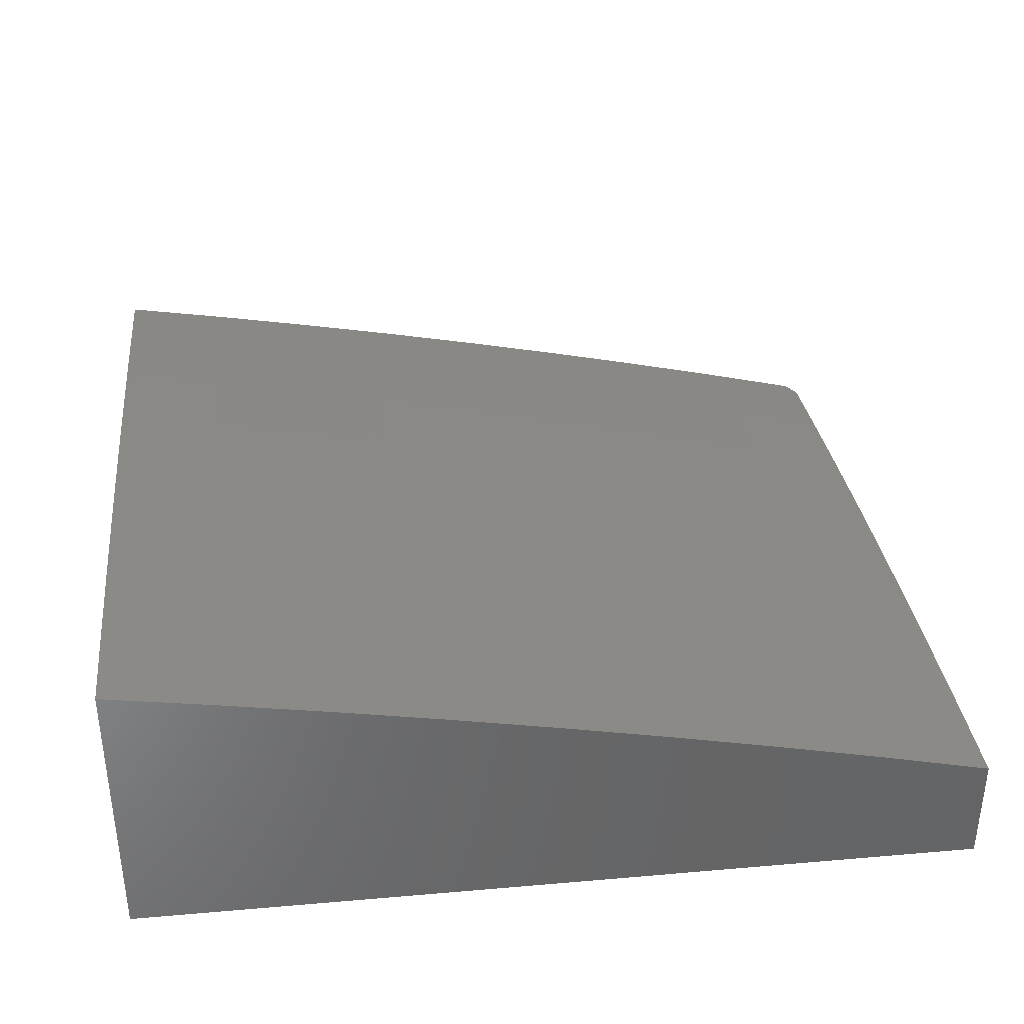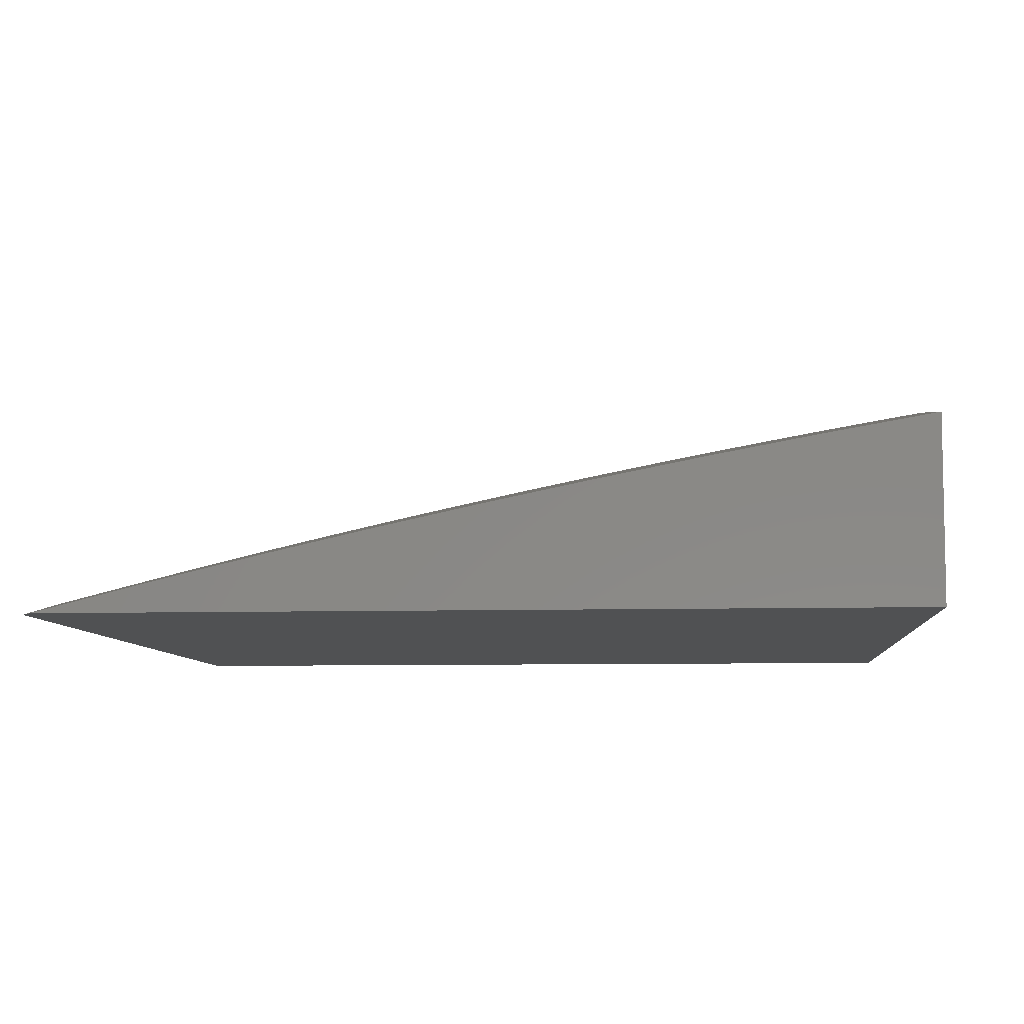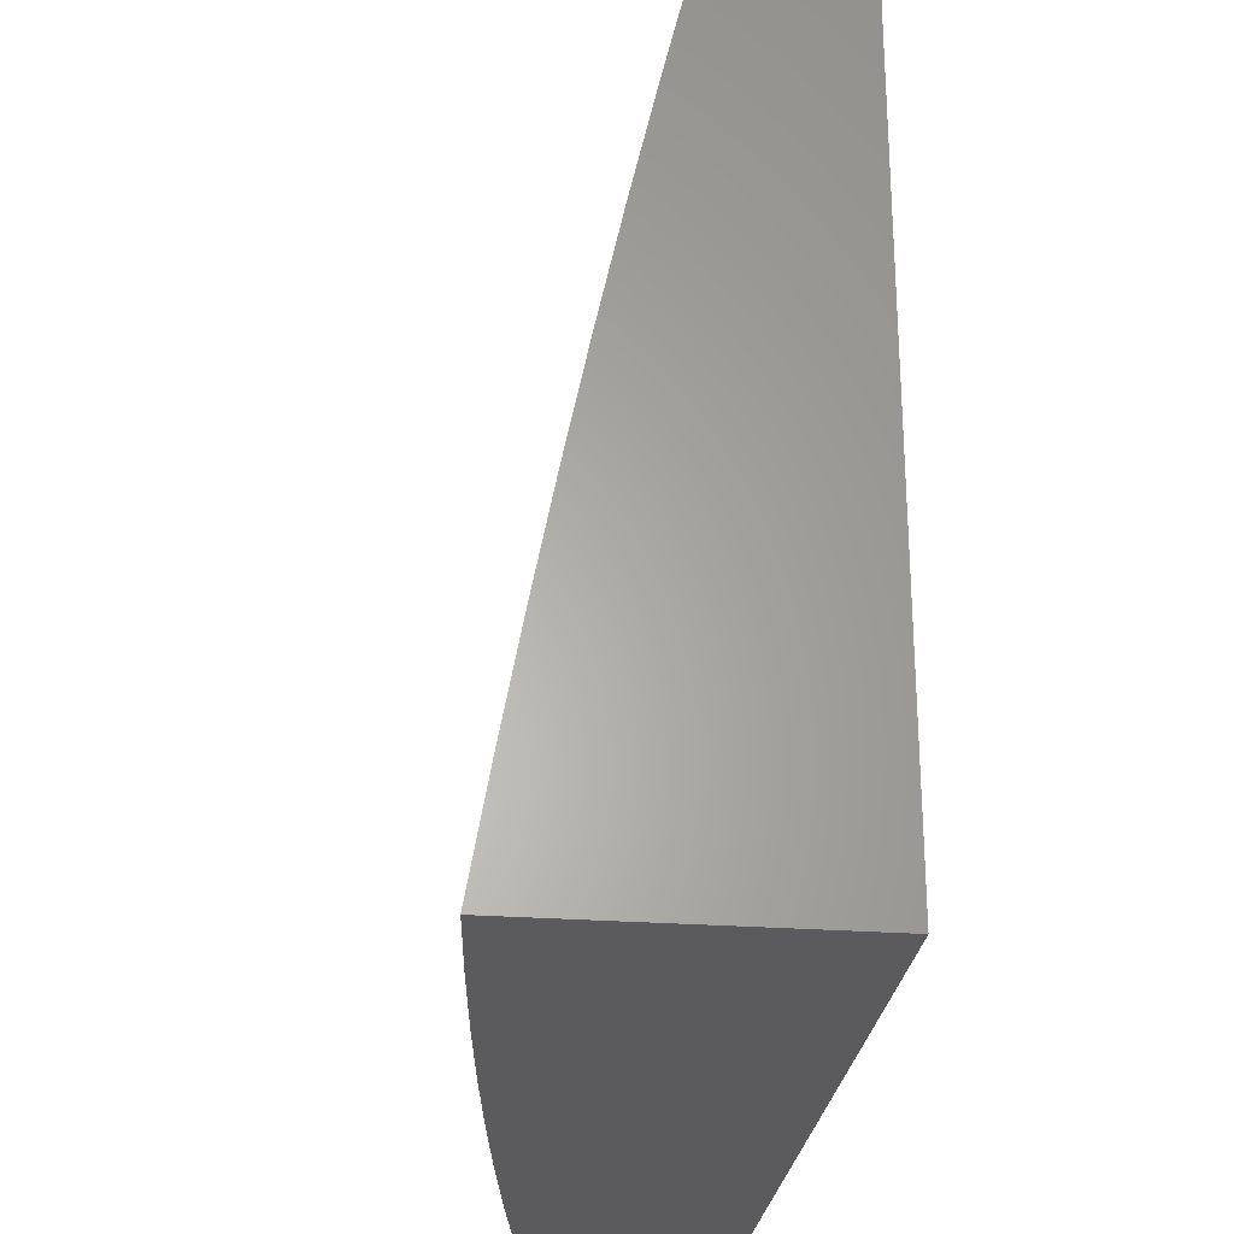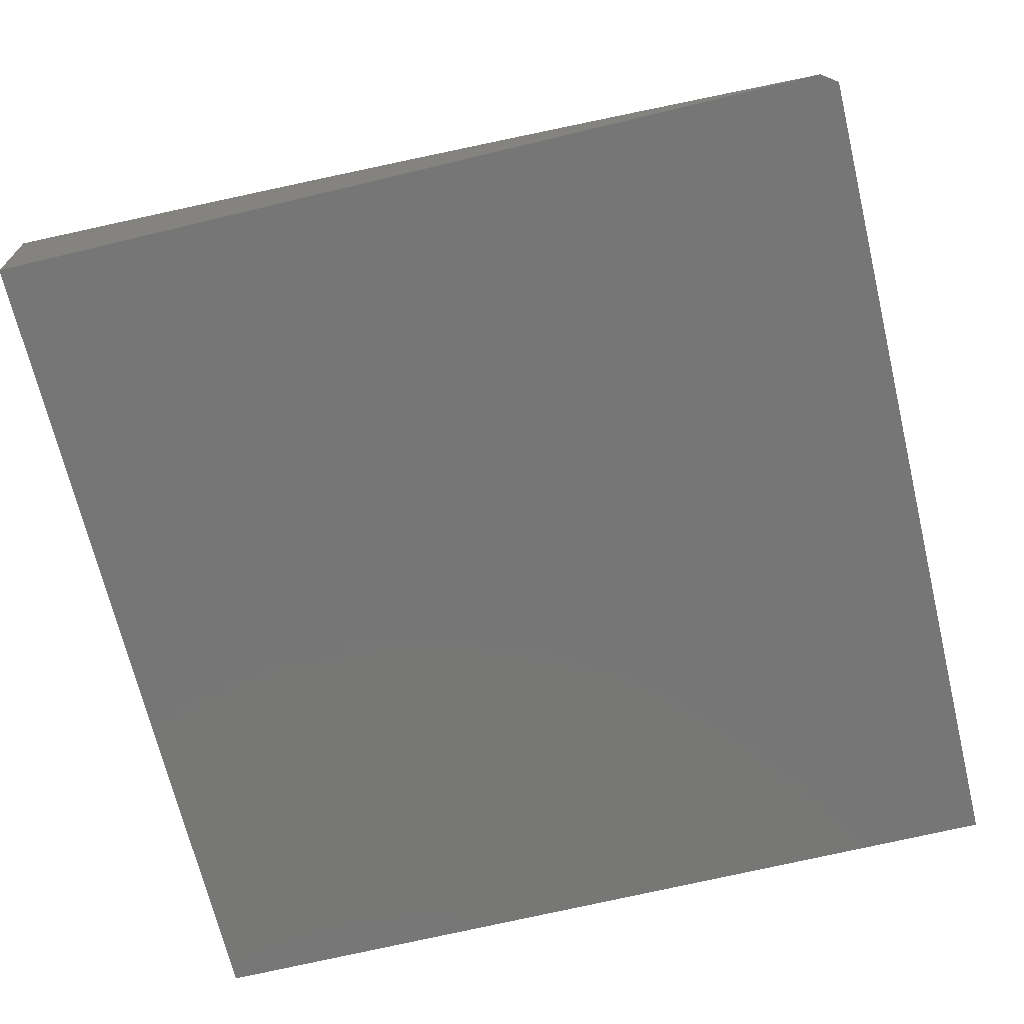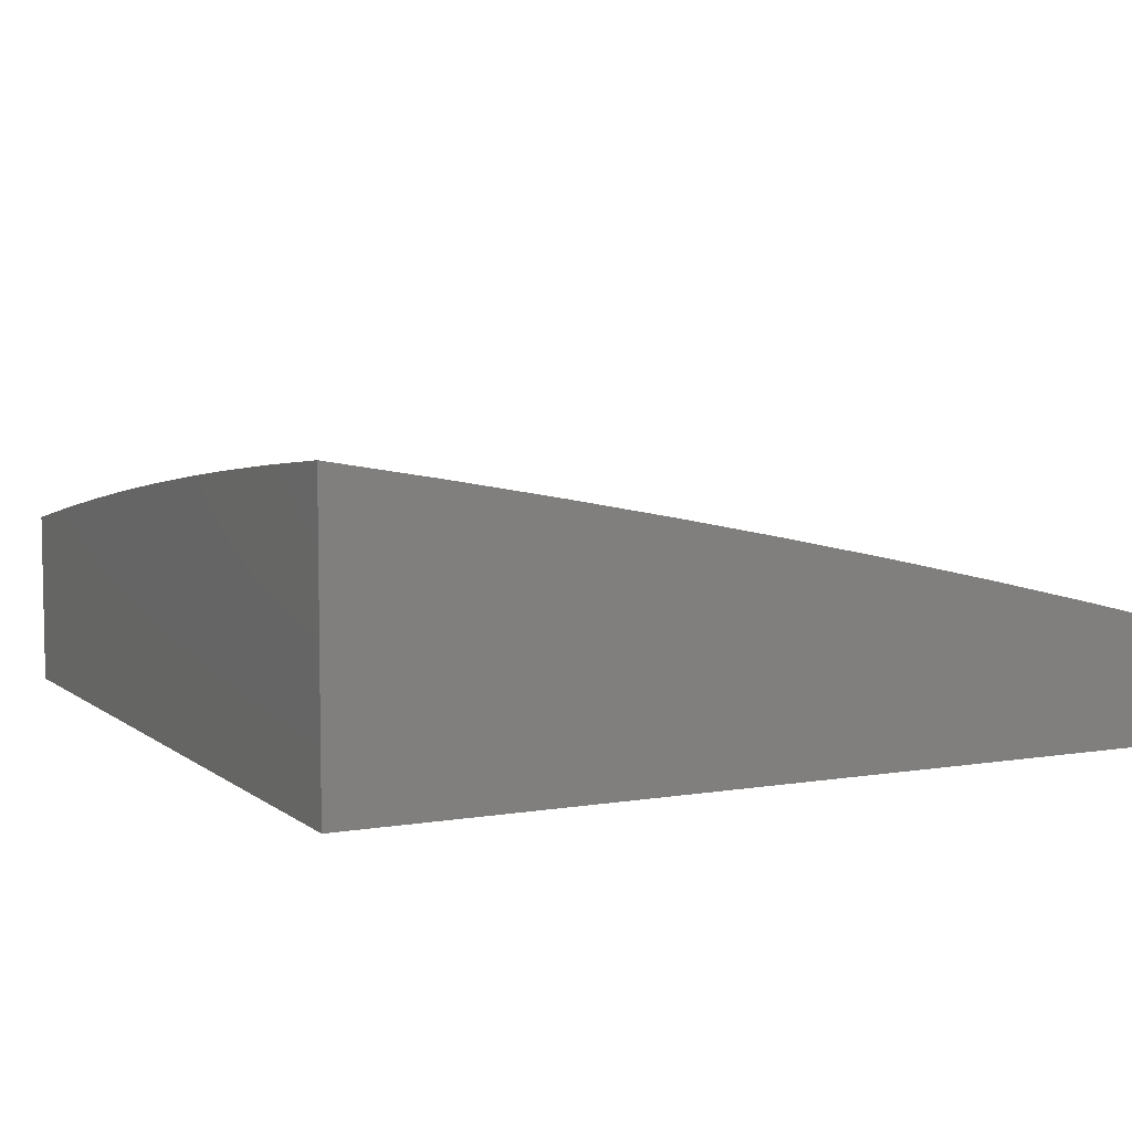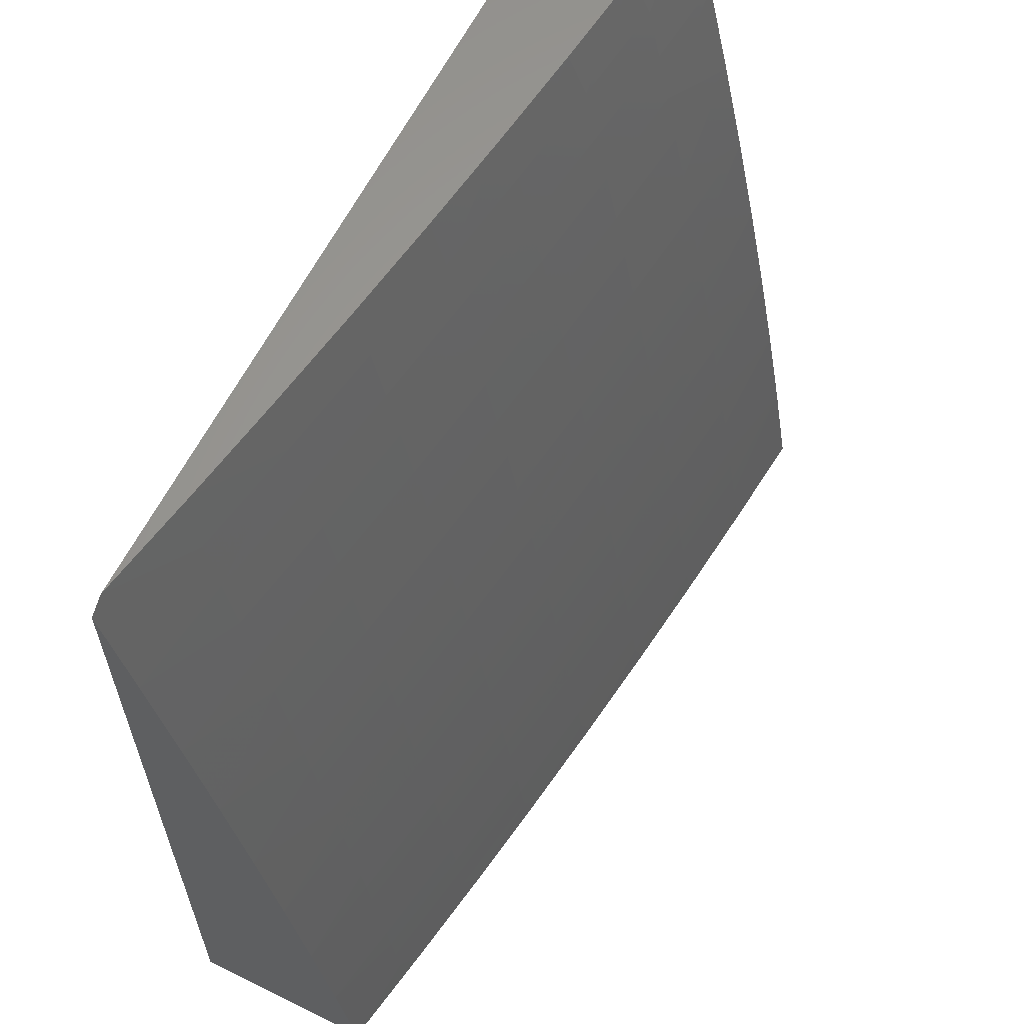
<metadata>
{"format":"stl","ext":"stl","renderer":"f3d","projection":"perspective","resolution":1024,"background":"white","views":[{"elev":37.2,"azim":-96.4,"up":"+Y"},{"elev":-7.4,"azim":94.7,"up":"+Y"},{"elev":-26.8,"azim":-96.6,"up":"+Z"},{"elev":-69.1,"azim":13.5,"up":"+Y"},{"elev":6.4,"azim":-116.6,"up":"+Y"},{"elev":61.7,"azim":116.7,"up":"+Z"}]}
</metadata>
<code>
# stl→obj: 204 verts, 404 faces
v 1.876 11.23 2
v 1.905 11.22 2.031
v 2 11.21 2
v 1.904 11.21 2.062
v 2 11.19 2.124
v 1.904 11.21 2.093
v 1.903 11.2 2.125
v 1.773 11.23 2.125
v 1.772 11.22 2.156
v 1.643 11.25 2.125
v 1.642 11.24 2.156
v 1.513 11.26 2.125
v 1.512 11.26 2.156
v 1.383 11.27 2.156
v 1.382 11.27 2.187
v 1.254 11.28 2.187
v 1.253 11.28 2.218
v 1.125 11.29 2.218
v 1.124 11.29 2.249
v 1 11.3 2.252
v 1.124 11.28 2.28
v 1.123 11.27 2.312
v 1.252 11.27 2.28
v 1.251 11.26 2.312
v 1.38 11.25 2.28
v 1.38 11.25 2.312
v 1.509 11.23 2.28
v 1.509 11.23 2.312
v 1.637 11.21 2.312
v 1.636 11.21 2.343
v 1.766 11.19 2.343
v 1.765 11.18 2.374
v 1.896 11.16 2.343
v 1.895 11.16 2.374
v 2 11.14 2.372
v 1.894 11.15 2.405
v 1.893 11.15 2.437
v 1.763 11.17 2.437
v 1.762 11.16 2.468
v 1.634 11.19 2.437
v 1.633 11.18 2.468
v 1.505 11.2 2.437
v 1.504 11.2 2.468
v 1.376 11.21 2.468
v 1.375 11.21 2.499
v 1.247 11.22 2.499
v 1.246 11.22 2.53
v 1.119 11.23 2.53
v 1.118 11.22 2.562
v 1 11.25 2.502
v 1 11.22 2.627
v 1.775 11.24 2.031
v 1.751 11.25 2
v 1.645 11.26 2.031
v 1.626 11.27 2
v 1.515 11.28 2.031
v 1.501 11.29 2
v 1.386 11.3 2.031
v 1.376 11.3 2
v 1.257 11.31 2.031
v 1.251 11.32 2
v 1.128 11.32 2.031
v 1.126 11.33 2
v 1 11.34 2
v 1.127 11.32 2.062
v 1 11.32 2.126
v 1.127 11.31 2.093
v 1.126 11.31 2.125
v 1.256 11.3 2.093
v 1.255 11.29 2.125
v 1.385 11.29 2.093
v 1.384 11.28 2.125
v 1.514 11.27 2.093
v 1.125 11.3 2.187
v 1.126 11.3 2.156
v 1 11.27 2.377
v 1.122 11.27 2.343
v 1.25 11.25 2.343
v 1.379 11.24 2.343
v 1.508 11.22 2.343
v 1.636 11.2 2.374
v 1.764 11.17 2.405
v 1.12 11.25 2.437
v 1.121 11.26 2.405
v 1.122 11.26 2.374
v 1.25 11.25 2.374
v 1 11.19 2.752
v 1.115 11.2 2.687
v 1.117 11.21 2.624
v 1.246 11.21 2.562
v 1.374 11.2 2.53
v 1.504 11.19 2.499
v 1.632 11.17 2.499
v 1.761 11.15 2.499
v 1.892 11.14 2.468
v 2 11.11 2.495
v 1 11.16 2.876
v 1.112 11.17 2.812
v 1.114 11.18 2.749
v 1.242 11.18 2.687
v 1.244 11.2 2.624
v 1.372 11.18 2.624
v 1.373 11.2 2.562
v 1.502 11.18 2.562
v 1.503 11.19 2.53
v 1.63 11.16 2.562
v 1.631 11.17 2.53
v 1.759 11.14 2.562
v 1.76 11.15 2.53
v 1.889 11.13 2.53
v 1.891 11.13 2.499
v 1 11.13 3
v 1.109 11.14 2.937
v 1.111 11.15 2.875
v 1.239 11.15 2.812
v 1.241 11.17 2.749
v 1.368 11.15 2.749
v 1.37 11.17 2.687
v 1.498 11.15 2.687
v 1.5 11.17 2.624
v 1.626 11.13 2.687
v 1.628 11.15 2.624
v 1.755 11.11 2.687
v 1.757 11.13 2.624
v 1.886 11.11 2.624
v 1.888 11.12 2.562
v 2 11.09 2.619
v 1.123 11.12 3
v 1.236 11.12 2.937
v 1.238 11.14 2.875
v 1.365 11.12 2.875
v 1.367 11.14 2.812
v 1.494 11.12 2.812
v 1.496 11.14 2.749
v 1.621 11.11 2.812
v 1.624 11.12 2.749
v 1.75 11.09 2.812
v 1.753 11.1 2.749
v 1.881 11.08 2.749
v 1.884 11.09 2.687
v 2 11.06 2.742
v 1.246 11.11 3
v 1.363 11.11 2.937
v 1.492 11.11 2.875
v 1.619 11.09 2.875
v 1.748 11.07 2.875
v 1.879 11.06 2.812
v 1.369 11.09 3
v 1.49 11.09 2.937
v 1.617 11.08 2.937
v 1.746 11.06 2.937
v 1.876 11.05 2.875
v 2 11.03 2.864
v 1.492 11.08 3
v 1.614 11.06 3
v 1.737 11.04 3
v 1.859 11.02 3
v 1.874 11.03 2.937
v 1.981 11 3
v 2 11 2.987
v 1.897 11.17 2.312
v 2 11.16 2.248
v 1.898 11.18 2.28
v 1.899 11.18 2.249
v 1.768 11.2 2.28
v 1.769 11.2 2.249
v 1.639 11.22 2.249
v 1.64 11.23 2.218
v 1.511 11.25 2.218
v 1.512 11.25 2.187
v 1.382 11.26 2.218
v 1.901 11.19 2.187
v 1.9 11.19 2.218
v 1.774 11.24 2.062
v 1.773 11.23 2.093
v 1.644 11.26 2.062
v 1.902 11.2 2.156
v 1.771 11.21 2.187
v 1.77 11.21 2.218
v 1.641 11.23 2.187
v 1.767 11.19 2.312
v 1.638 11.22 2.28
v 1.51 11.24 2.249
v 1.381 11.26 2.249
v 1.252 11.27 2.249
v 1.643 11.25 2.093
v 1.635 11.19 2.405
v 1.507 11.22 2.374
v 1.378 11.23 2.374
v 1.515 11.27 2.062
v 1.385 11.29 2.062
v 1.256 11.31 2.062
v 1.506 11.21 2.405
v 1.377 11.22 2.437
v 1.248 11.23 2.468
v 1.119 11.24 2.499
v 1.377 11.23 2.405
v 1.249 11.24 2.405
v 1.254 11.29 2.156
v 1.248 11.24 2.437
v 1.12 11.24 2.468
v 1 11 3
v 1 11 2
v 2 11 2
f 1 2 3
f 3 2 4
f 3 4 5
f 5 4 6
f 5 6 7
f 7 6 8
f 7 8 9
f 9 8 10
f 9 10 11
f 11 10 12
f 11 12 13
f 13 12 14
f 13 14 15
f 15 14 16
f 15 16 17
f 17 16 18
f 17 18 19
f 19 18 20
f 19 20 21
f 21 20 22
f 21 22 23
f 23 22 24
f 23 24 25
f 25 24 26
f 25 26 27
f 27 26 28
f 27 28 29
f 29 28 30
f 29 30 31
f 31 30 32
f 31 32 33
f 33 32 34
f 33 34 35
f 35 34 36
f 35 36 37
f 37 36 38
f 37 38 39
f 39 38 40
f 39 40 41
f 41 40 42
f 41 42 43
f 43 42 44
f 43 44 45
f 45 44 46
f 45 46 47
f 47 46 48
f 47 48 49
f 49 48 50
f 49 50 51
f 2 1 52
f 52 1 53
f 52 53 54
f 54 53 55
f 54 55 56
f 56 55 57
f 56 57 58
f 58 57 59
f 58 59 60
f 60 59 61
f 60 61 62
f 62 61 63
f 62 63 64
f 62 64 65
f 65 64 66
f 65 66 67
f 67 66 68
f 67 68 69
f 69 68 70
f 69 70 71
f 71 70 72
f 71 72 73
f 73 72 12
f 73 12 10
f 20 74 66
f 66 74 75
f 66 75 68
f 68 75 70
f 20 76 22
f 22 76 77
f 22 77 24
f 24 77 78
f 24 78 26
f 26 78 79
f 26 79 28
f 28 79 80
f 28 80 30
f 30 80 81
f 30 81 32
f 32 81 82
f 32 82 34
f 34 82 36
f 50 83 76
f 76 83 84
f 76 84 85
f 85 84 86
f 85 86 78
f 78 86 79
f 87 88 51
f 51 88 89
f 51 89 49
f 49 89 90
f 49 90 47
f 47 90 91
f 47 91 45
f 45 91 92
f 45 92 43
f 43 92 93
f 43 93 41
f 41 93 94
f 41 94 39
f 39 94 95
f 39 95 37
f 37 95 96
f 37 96 35
f 97 98 87
f 87 98 99
f 87 99 88
f 88 99 100
f 88 100 101
f 101 100 102
f 101 102 103
f 103 102 104
f 103 104 105
f 105 104 106
f 105 106 107
f 107 106 108
f 107 108 109
f 109 108 110
f 109 110 111
f 111 110 96
f 111 96 95
f 112 113 97
f 97 113 114
f 97 114 98
f 98 114 115
f 98 115 116
f 116 115 117
f 116 117 118
f 118 117 119
f 118 119 120
f 120 119 121
f 120 121 122
f 122 121 123
f 122 123 124
f 124 123 125
f 124 125 126
f 126 125 127
f 126 127 96
f 112 128 113
f 113 128 129
f 113 129 130
f 130 129 131
f 130 131 132
f 132 131 133
f 132 133 134
f 134 133 135
f 134 135 136
f 136 135 137
f 136 137 138
f 138 137 139
f 138 139 140
f 140 139 141
f 140 141 127
f 128 142 129
f 129 142 143
f 129 143 131
f 131 143 144
f 131 144 133
f 133 144 145
f 133 145 135
f 135 145 146
f 135 146 137
f 137 146 147
f 137 147 139
f 139 147 141
f 142 148 143
f 143 148 149
f 143 149 144
f 144 149 150
f 144 150 145
f 145 150 151
f 145 151 146
f 146 151 152
f 146 152 147
f 147 152 153
f 147 153 141
f 148 154 149
f 149 154 150
f 154 155 150
f 150 155 156
f 150 156 151
f 151 156 157
f 151 157 158
f 158 157 159
f 158 159 153
f 153 159 160
f 33 35 161
f 161 35 162
f 161 162 163
f 163 162 164
f 163 164 165
f 165 164 166
f 165 166 167
f 167 166 168
f 167 168 169
f 169 168 170
f 169 170 171
f 171 170 15
f 171 15 17
f 5 172 162
f 162 172 173
f 162 173 164
f 164 173 166
f 4 2 174
f 174 2 52
f 174 52 54
f 6 4 175
f 175 4 174
f 175 174 176
f 176 174 54
f 176 54 56
f 172 5 177
f 177 5 7
f 177 7 9
f 172 177 178
f 178 177 9
f 178 9 11
f 173 172 179
f 179 172 178
f 179 178 180
f 180 178 11
f 180 11 13
f 31 33 161
f 161 163 181
f 181 163 165
f 181 165 182
f 182 165 167
f 182 167 183
f 183 167 169
f 183 169 184
f 184 169 171
f 184 171 185
f 185 171 17
f 185 17 19
f 38 36 82
f 126 96 110
f 109 111 94
f 94 111 95
f 140 127 125
f 124 126 108
f 108 126 110
f 138 140 123
f 123 140 125
f 158 153 152
f 151 158 152
f 6 175 8
f 8 175 186
f 8 186 10
f 10 186 73
f 186 175 176
f 168 166 179
f 179 166 173
f 168 179 180
f 29 31 181
f 181 31 161
f 29 181 182
f 38 82 187
f 187 82 81
f 187 81 188
f 188 81 80
f 188 80 189
f 189 80 79
f 189 79 86
f 107 109 93
f 93 109 94
f 122 124 106
f 106 124 108
f 136 138 121
f 121 138 123
f 186 176 190
f 190 176 56
f 190 56 191
f 191 56 58
f 191 58 192
f 192 58 60
f 192 60 65
f 65 60 62
f 170 168 180
f 170 180 13
f 27 29 182
f 27 182 183
f 38 187 40
f 40 187 193
f 40 193 42
f 42 193 194
f 42 194 44
f 44 194 195
f 44 195 46
f 46 195 196
f 46 196 48
f 48 196 50
f 193 187 188
f 105 107 92
f 92 107 93
f 120 122 104
f 104 122 106
f 134 136 119
f 119 136 121
f 71 73 190
f 190 73 186
f 71 190 191
f 14 12 72
f 15 170 13
f 25 27 183
f 25 183 184
f 193 188 197
f 197 188 189
f 197 189 198
f 198 189 86
f 198 86 84
f 103 105 91
f 91 105 92
f 118 120 102
f 102 120 104
f 132 134 117
f 117 134 119
f 69 71 191
f 69 191 192
f 14 72 199
f 199 72 70
f 199 70 75
f 23 25 184
f 23 184 185
f 193 197 194
f 194 197 200
f 194 200 195
f 195 200 201
f 195 201 196
f 196 201 50
f 200 197 198
f 101 103 90
f 90 103 91
f 116 118 100
f 100 118 102
f 130 132 115
f 115 132 117
f 67 69 192
f 67 192 65
f 14 199 16
f 16 199 74
f 16 74 18
f 18 74 20
f 74 199 75
f 21 23 185
f 21 185 19
f 85 78 77
f 84 83 198
f 198 83 200
f 88 101 89
f 89 101 90
f 98 116 99
f 99 116 100
f 113 130 114
f 114 130 115
f 76 85 77
f 50 201 83
f 83 201 200
f 159 157 202
f 202 157 156
f 202 156 155
f 155 154 202
f 202 154 148
f 202 148 142
f 142 128 202
f 202 128 112
f 112 97 202
f 202 97 87
f 202 87 203
f 203 87 51
f 203 51 50
f 50 76 203
f 203 76 20
f 203 20 66
f 66 64 203
f 64 63 203
f 203 63 61
f 203 61 59
f 59 57 203
f 203 57 55
f 203 55 53
f 203 53 204
f 204 53 1
f 204 1 3
f 160 159 204
f 204 159 203
f 203 159 202
f 3 5 204
f 204 5 162
f 204 162 35
f 35 96 204
f 204 96 127
f 204 127 141
f 141 153 204
f 204 153 160

</code>
